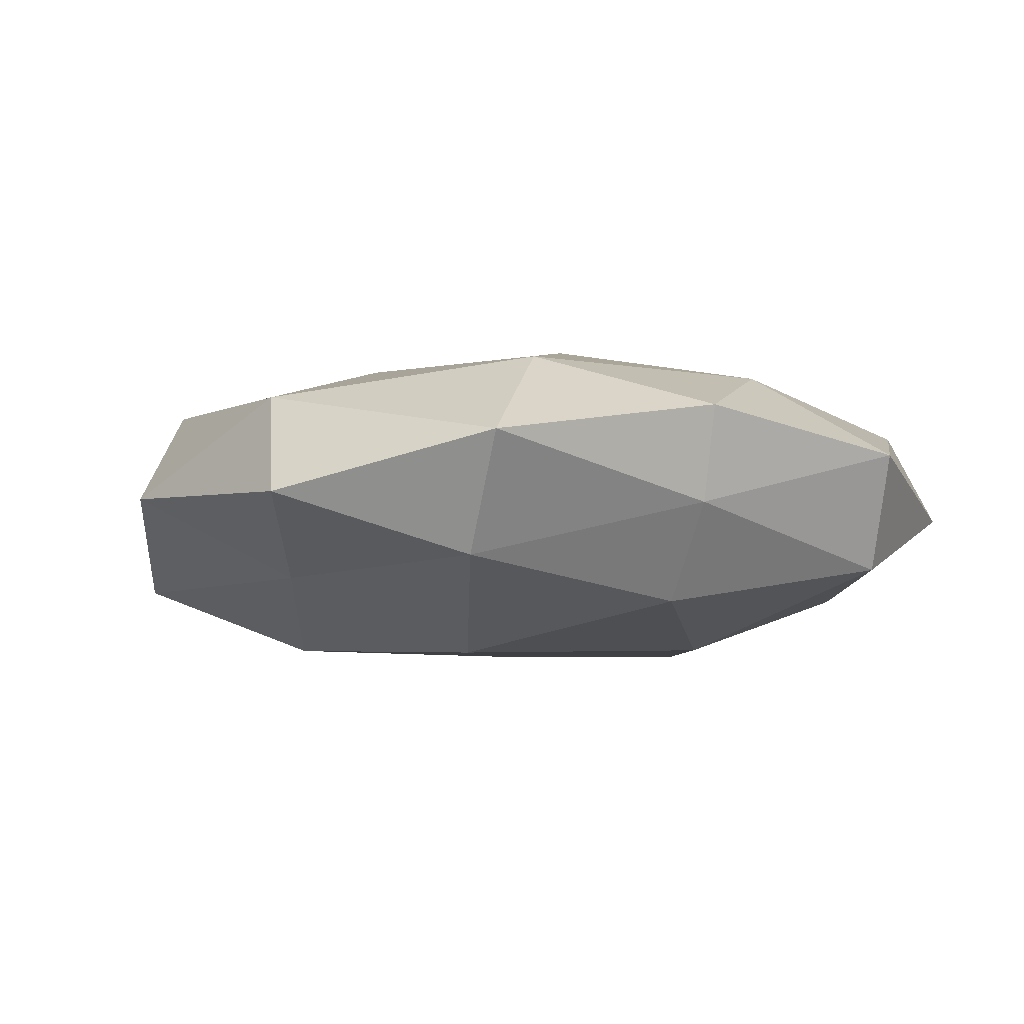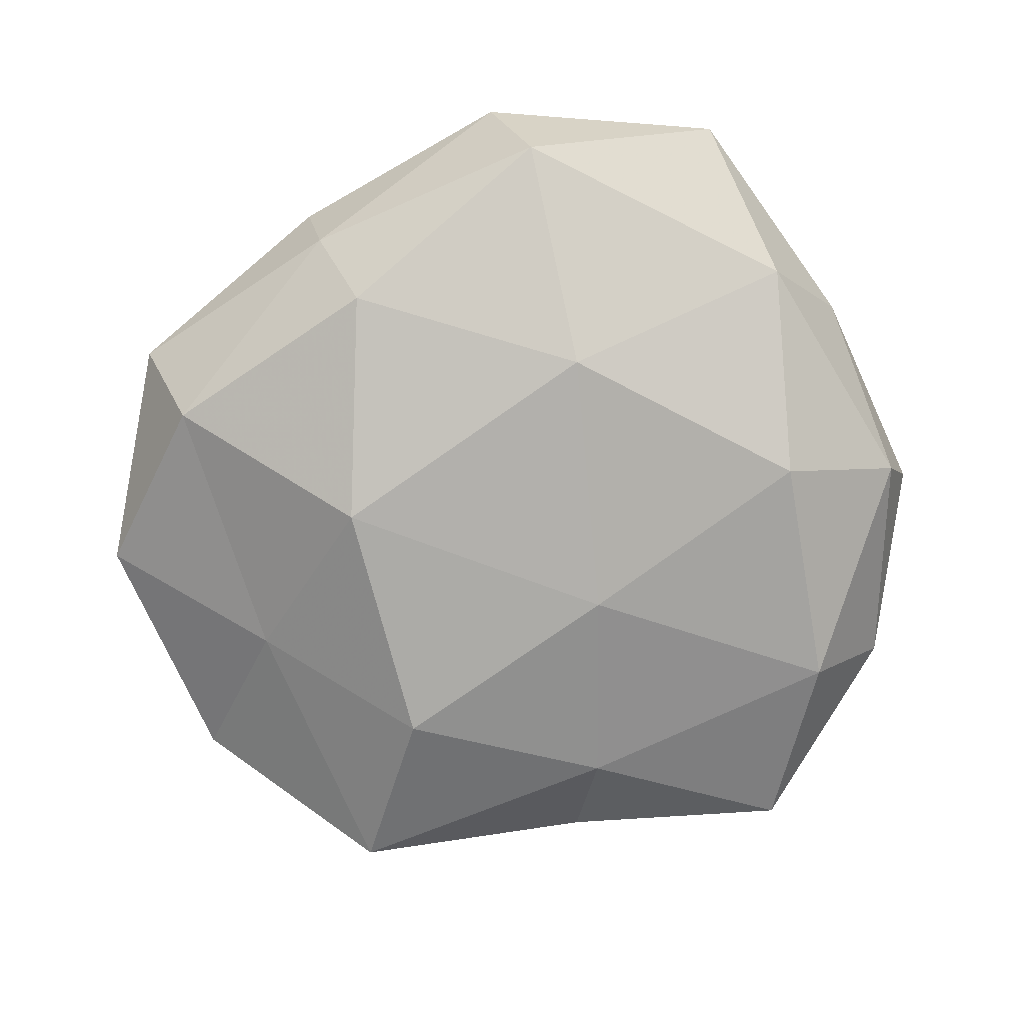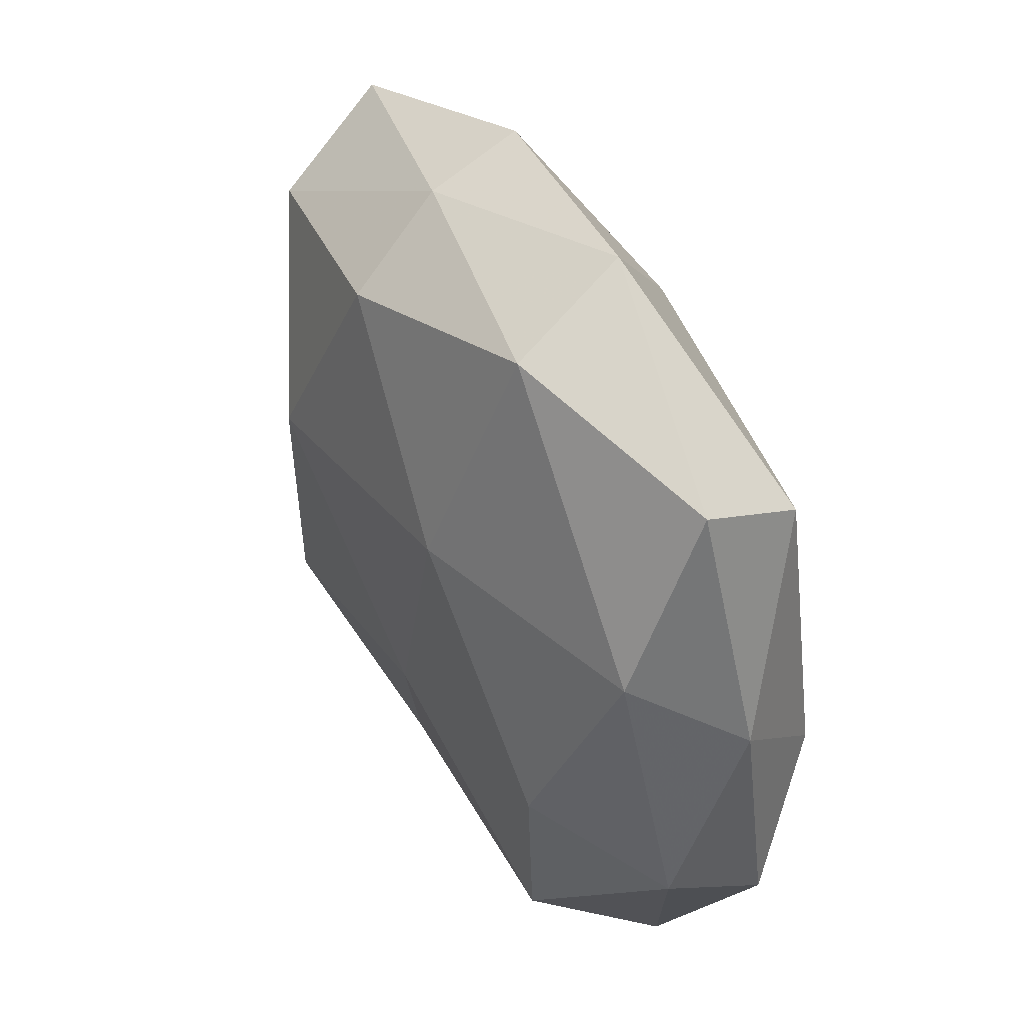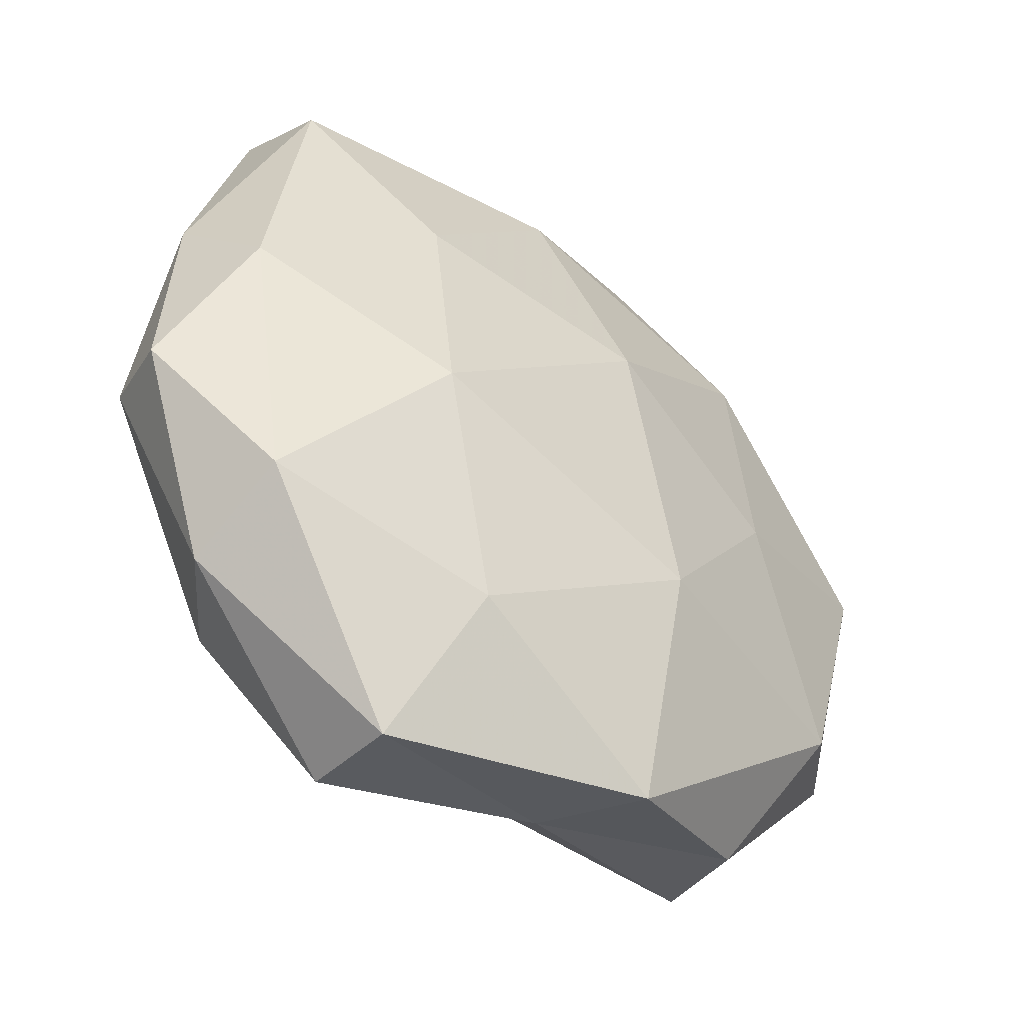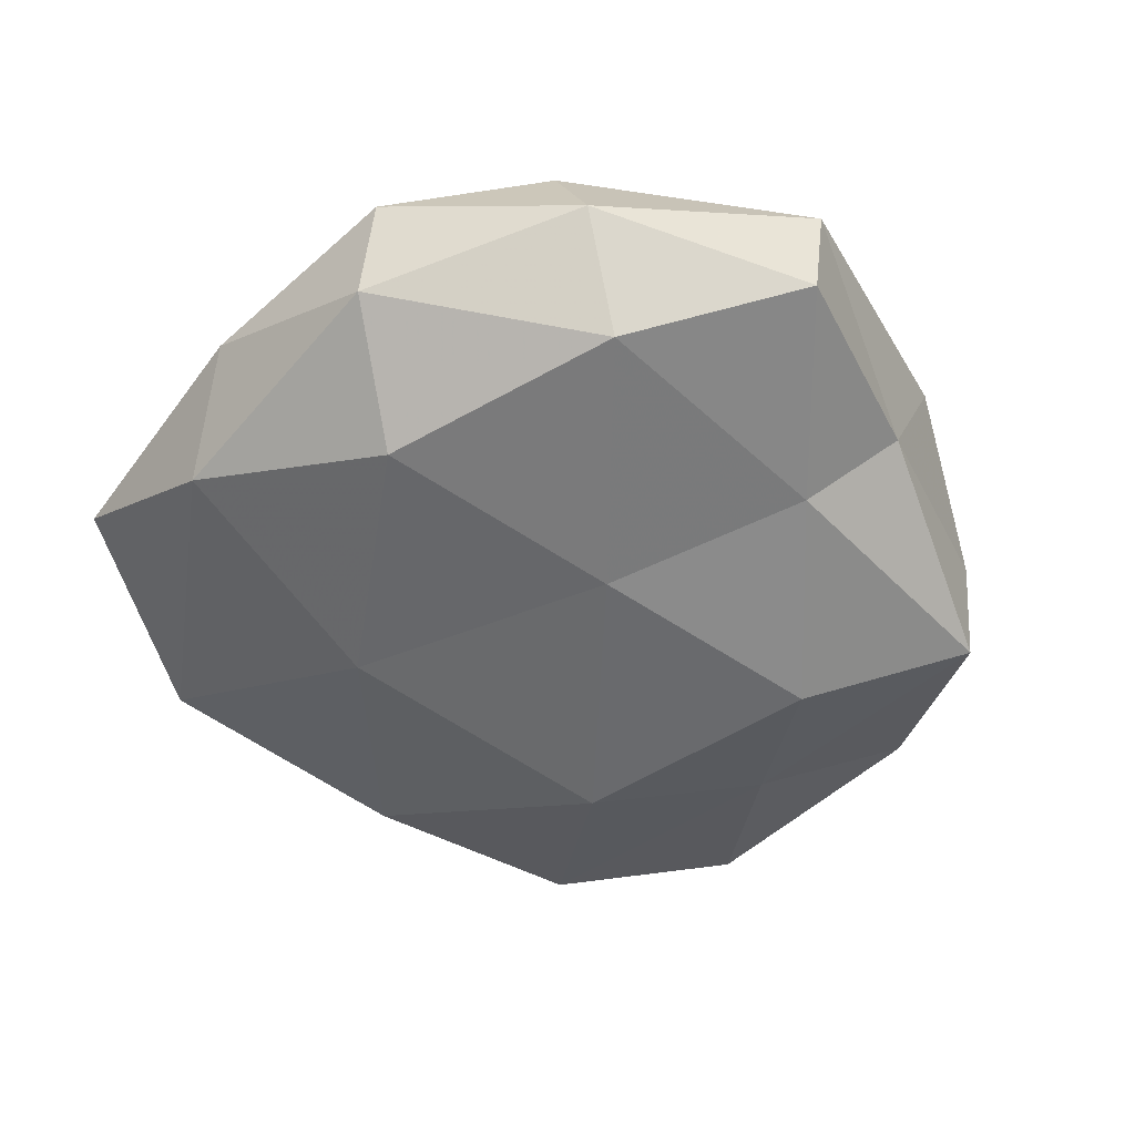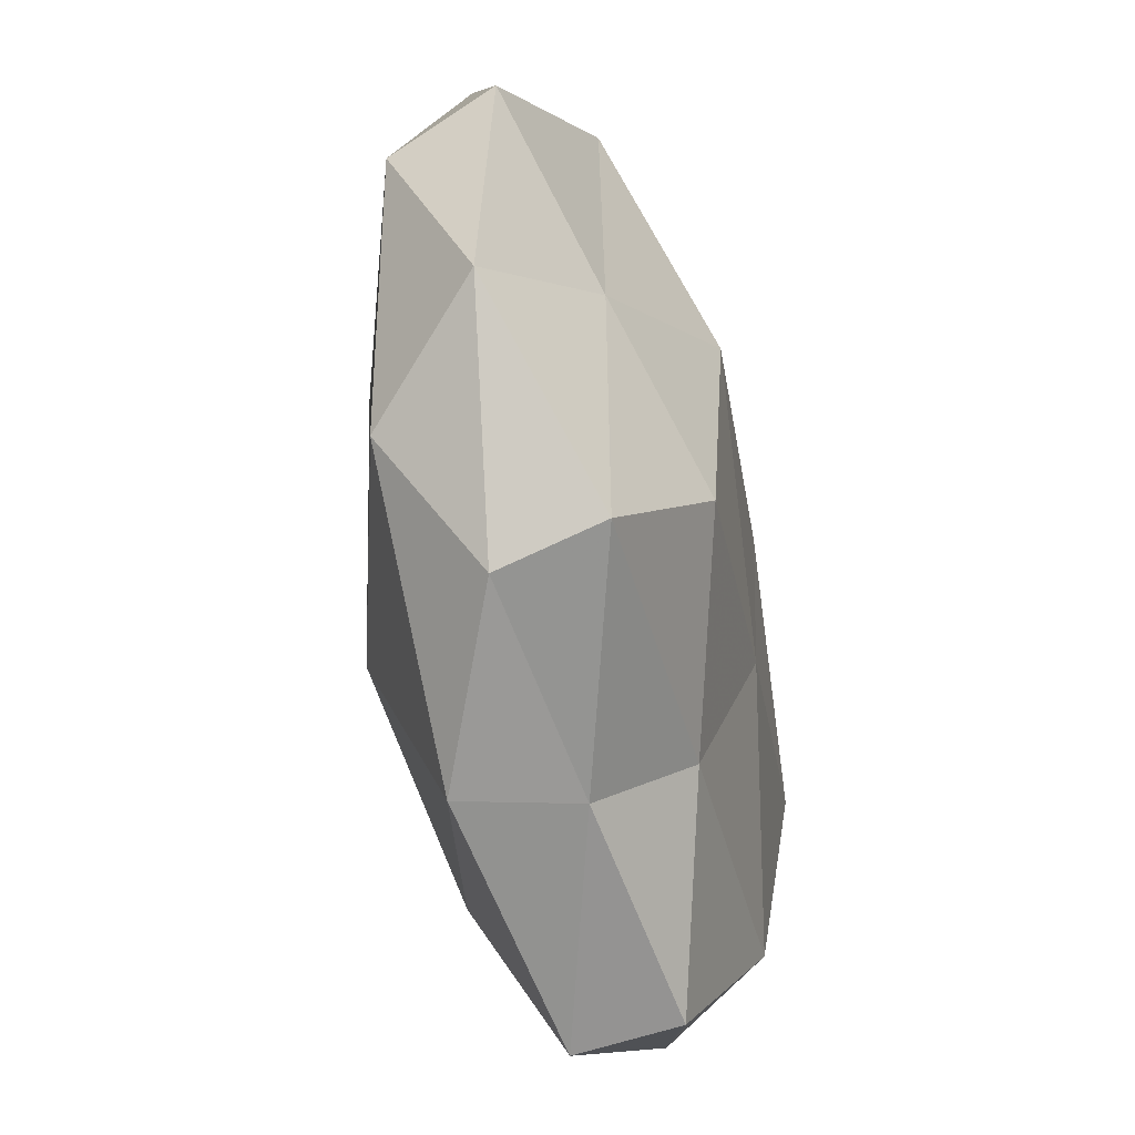
<metadata>
{"format":"obj","ext":"obj","renderer":"f3d","projection":"perspective","resolution":1024,"background":"white","views":[{"elev":-7.3,"azim":135.1,"up":"+Z"},{"elev":-78.4,"azim":-160.3,"up":"+Z"},{"elev":47.8,"azim":-119.0,"up":"+Y"},{"elev":-48.5,"azim":-39.4,"up":"+Y"},{"elev":-50.4,"azim":-52.2,"up":"+Z"},{"elev":-51.0,"azim":101.7,"up":"+Y"}]}
</metadata>
<code>
v 0.03113 -0.03581 0.0008204
v 0.014 0.04288 0.006925
v -0.03526 0.0309 0.009998
v 0.04748 0.007621 0.007936
v 0.01898 0.009114 -0.0189
v 0.02462 0.0256 0.01321
v -0.01534 0.04219 -0.009121
v -0.02073 -0.01182 0.01852
v -0.004766 0.03305 0.01361
v -0.03533 -0.03199 -0.00229
v 0.02597 0.0004615 0.01462
v -0.04392 -0.009409 -0.007192
v 0.04844 -0.01525 -0.001289
v 0.0375 -0.02214 0.0103
v 0.0355 -0.003322 -0.01042
v -0.01096 -0.03289 0.01252
v -0.01619 -0.04634 -0.007199
v 0.05065 0.01179 -0.003181
v 0.009837 0.03275 -0.01377
v -0.04403 0.01064 0.0009623
v -0.04018 0.0006466 0.01101
v -0.03806 0.01856 -0.01009
v -0.03436 -0.02707 0.009025
v -0.03649 0.03662 -0.001088
v -0.04613 -0.01295 0.002621
v 0.002369 -0.032 -0.01224
v -0.01633 -0.04802 0.00367
v 0.01031 -0.02045 0.0177
v -0.03155 -0.00353 -0.01676
v -0.01204 0.04744 0.003643
v -0.004857 -0.01105 -0.01749
v 0.02128 -0.01805 -0.0176
v 0.007959 -0.04094 -0.003104
v 0.0127 -0.04297 0.008526
v 0.035 0.02626 -0.00991
v -0.02723 -0.02909 -0.01371
v 0.03307 -0.03352 -0.01011
v 0.03853 0.03378 0.00245
v 0.01268 0.0401 -0.003431
v -0.0216 0.01399 0.01613
v 0.003259 0.009161 0.019
v -0.01212 0.01735 -0.01761
f 9 6 2
f 6 11 4
f 14 4 11
f 1 13 14
f 13 4 14
f 13 18 4
f 15 18 13
f 3 20 21
f 20 22 12
f 8 23 16
f 21 23 8
f 3 24 20
f 7 22 24
f 20 24 22
f 12 10 25
f 25 20 12
f 21 20 25
f 23 25 10
f 21 25 23
f 27 10 17
f 23 10 27
f 16 23 27
f 11 28 14
f 8 16 28
f 12 22 29
f 9 2 30
f 9 30 3
f 3 30 24
f 24 30 7
f 32 5 15
f 32 31 5
f 32 26 31
f 26 33 17
f 17 33 27
f 14 34 1
f 27 34 16
f 28 34 14
f 28 16 34
f 33 1 34
f 33 34 27
f 5 35 15
f 15 35 18
f 5 19 35
f 36 10 12
f 36 17 10
f 26 17 36
f 29 36 12
f 26 36 31
f 31 36 29
f 37 13 1
f 15 13 37
f 32 15 37
f 32 37 26
f 37 1 33
f 37 33 26
f 2 6 38
f 6 4 38
f 38 4 18
f 18 35 38
f 7 39 19
f 30 2 39
f 30 39 7
f 35 19 39
f 38 39 2
f 35 39 38
f 40 9 3
f 40 3 21
f 40 21 8
f 41 6 9
f 41 11 6
f 8 28 41
f 41 28 11
f 40 8 41
f 40 41 9
f 5 42 19
f 19 42 7
f 42 22 7
f 42 29 22
f 31 42 5
f 31 29 42

</code>
